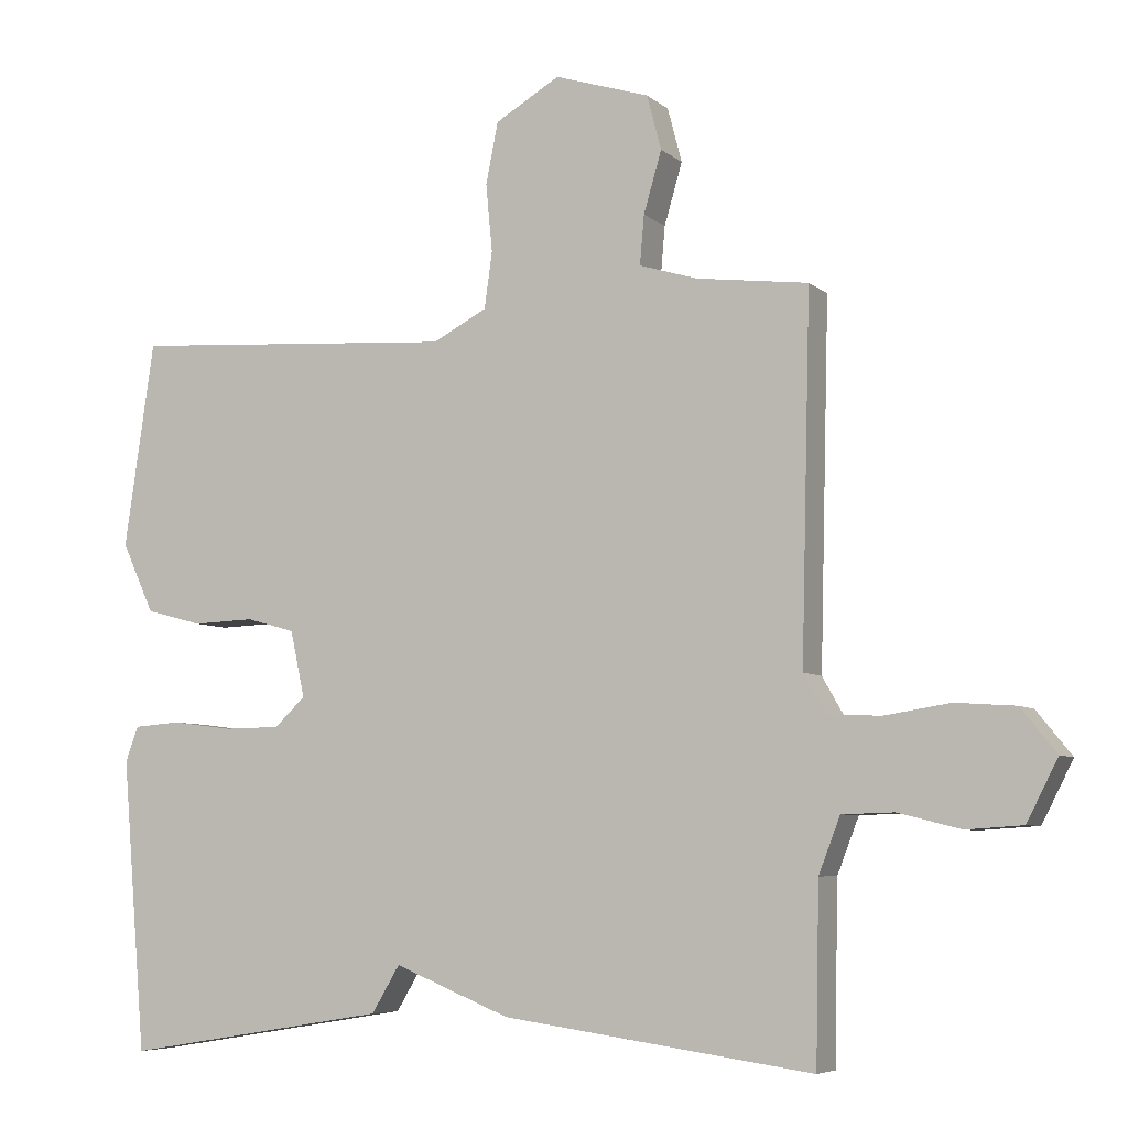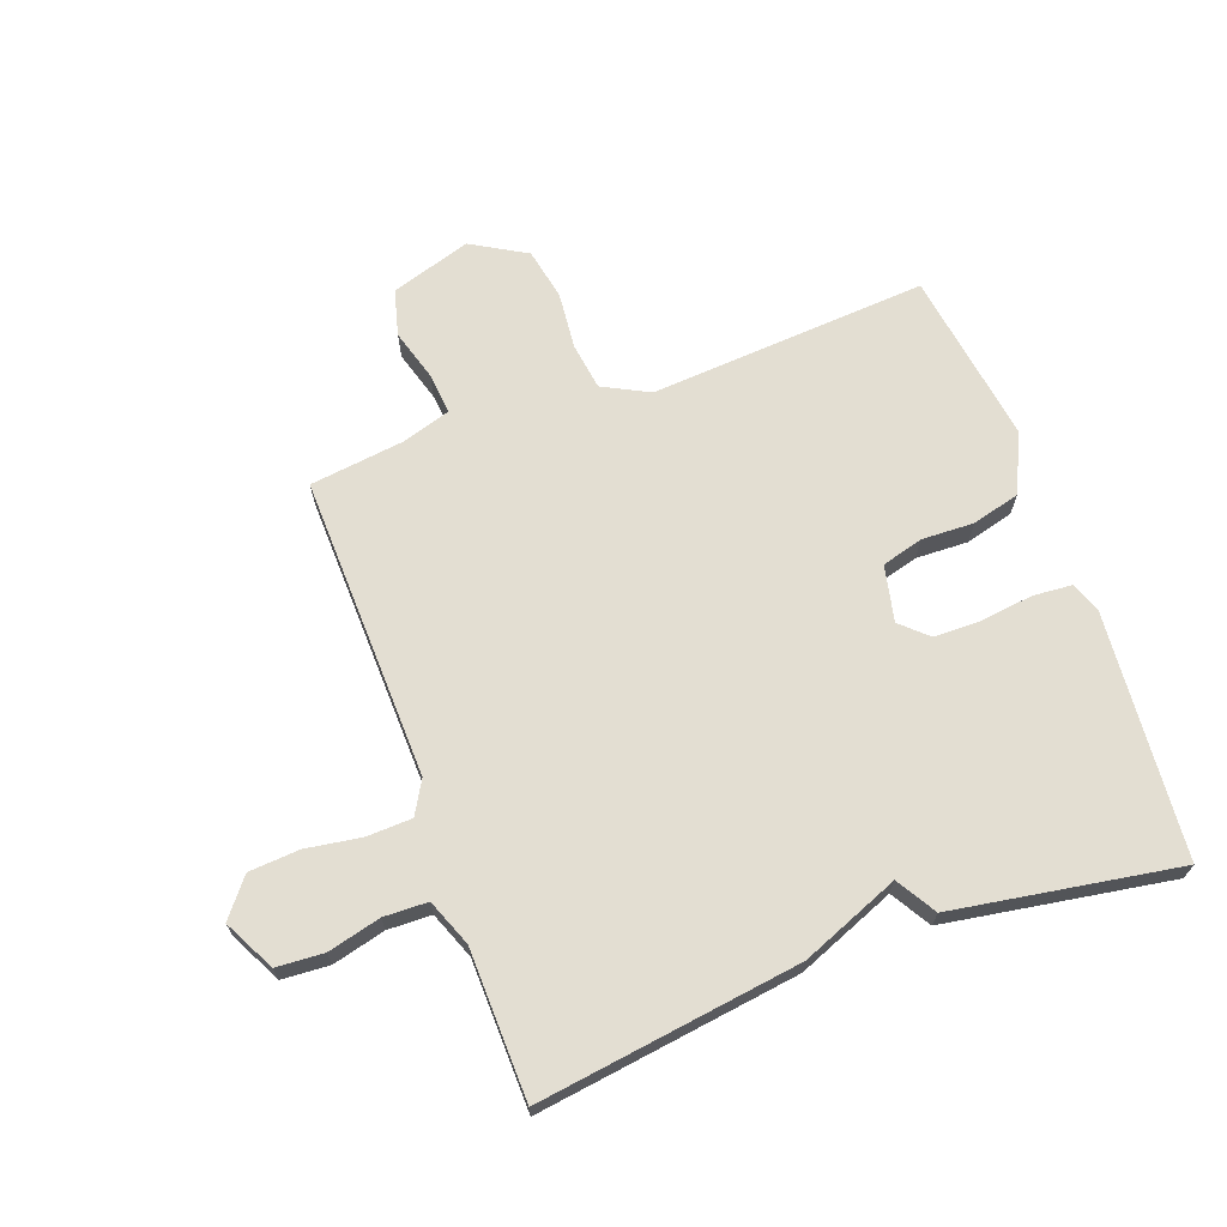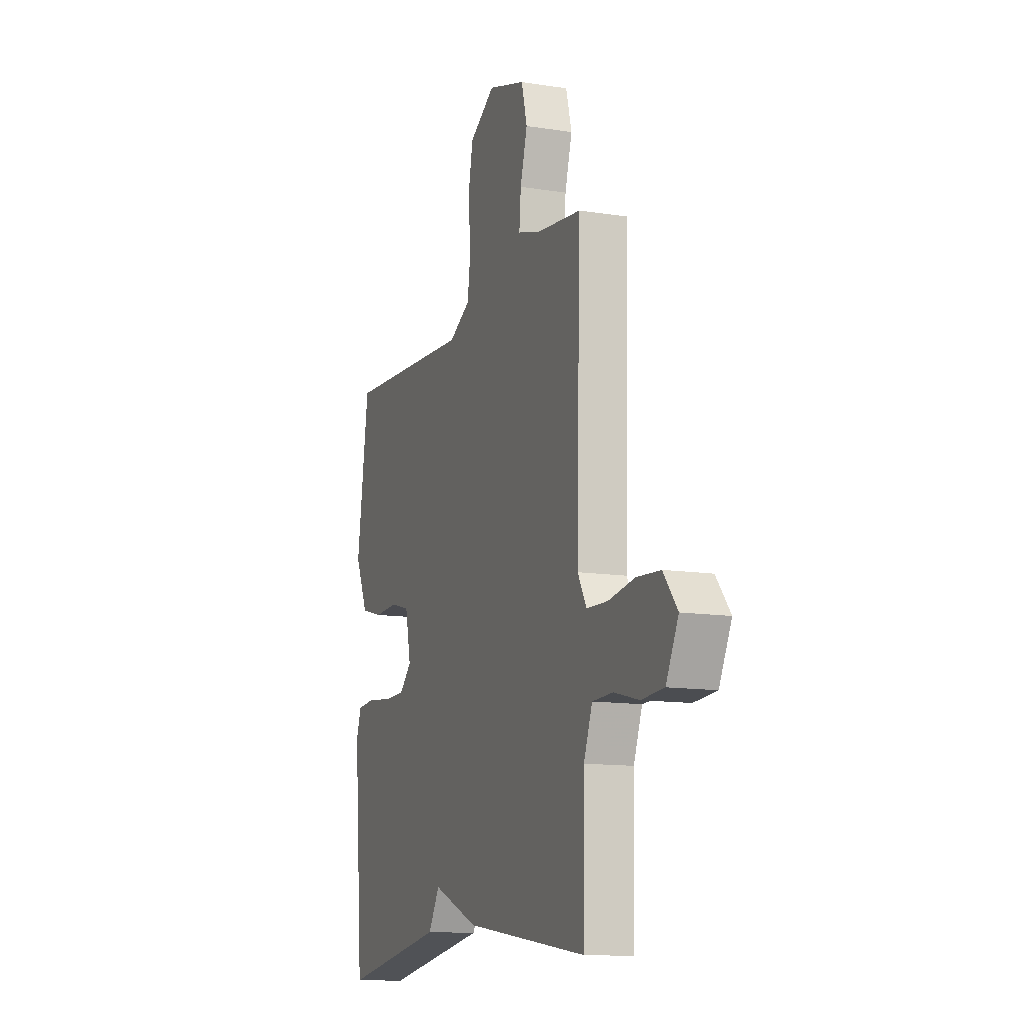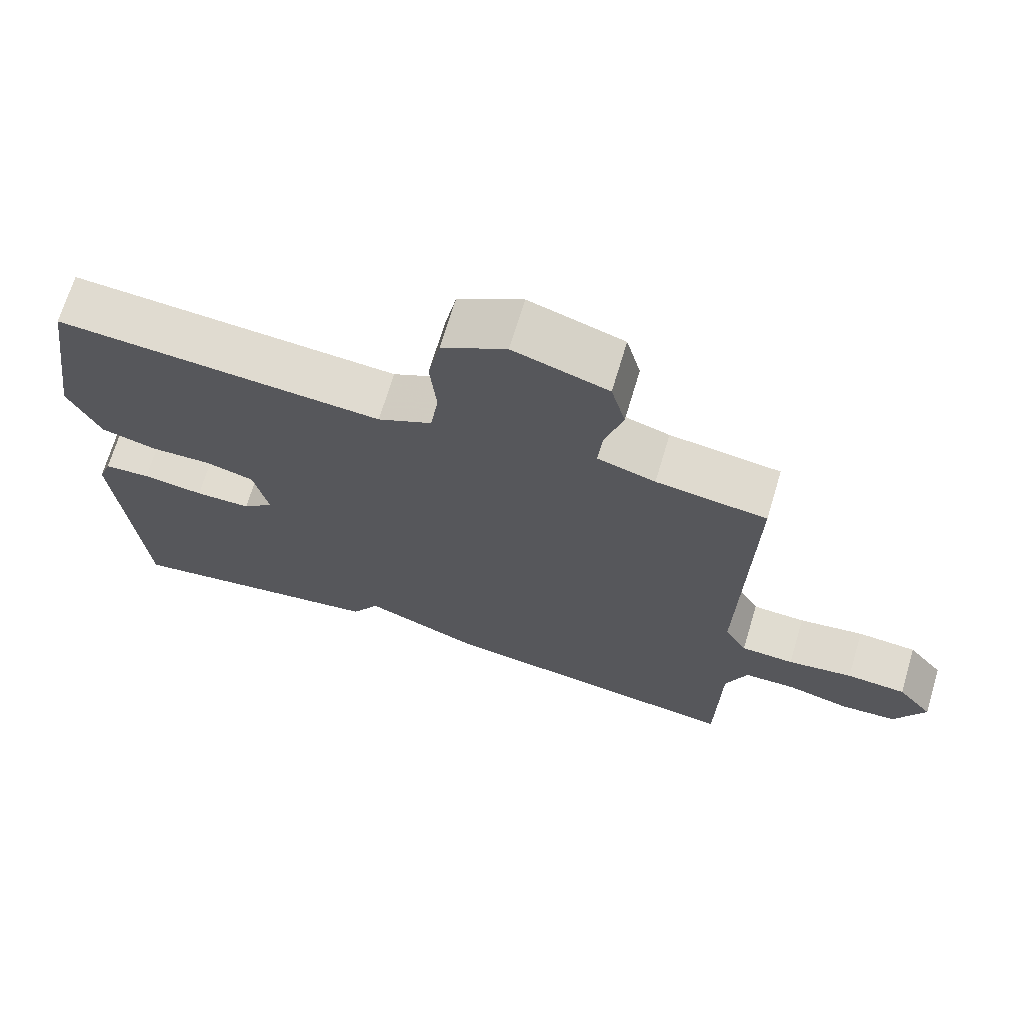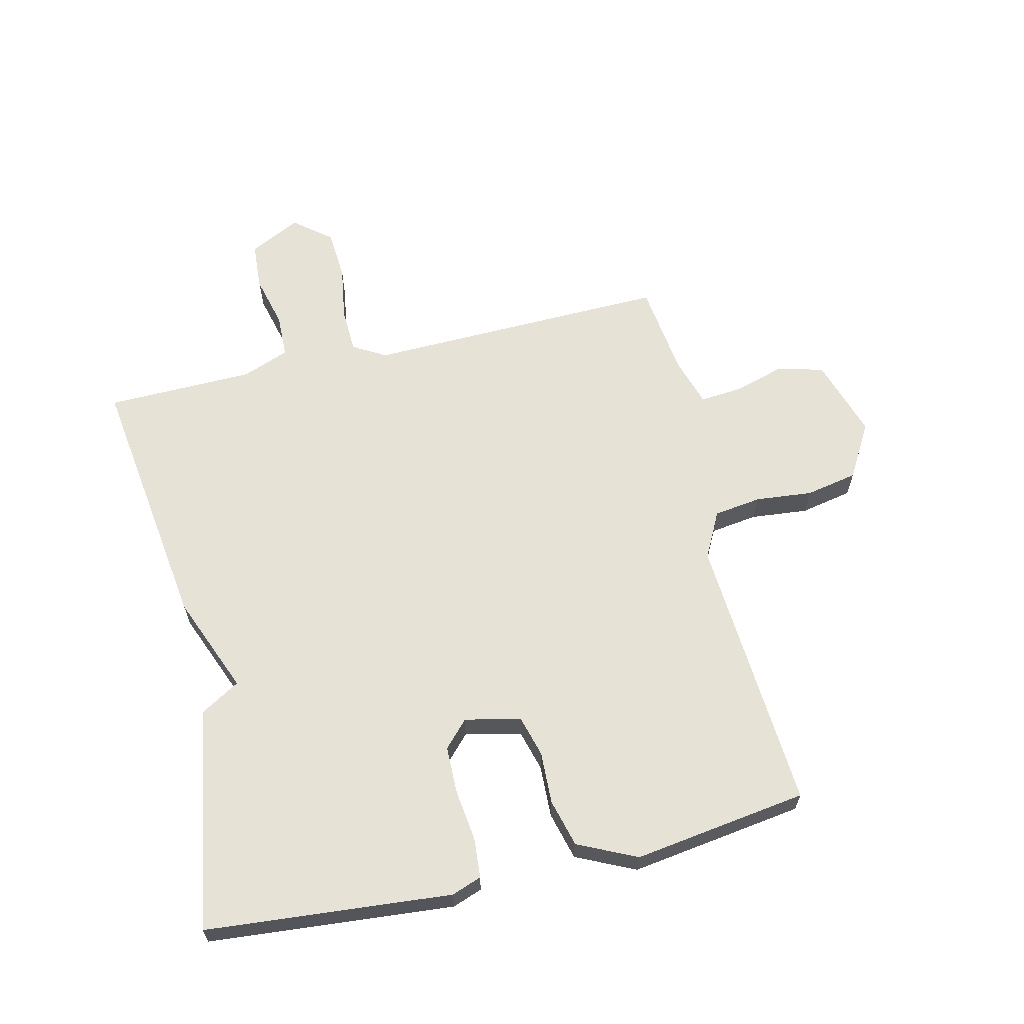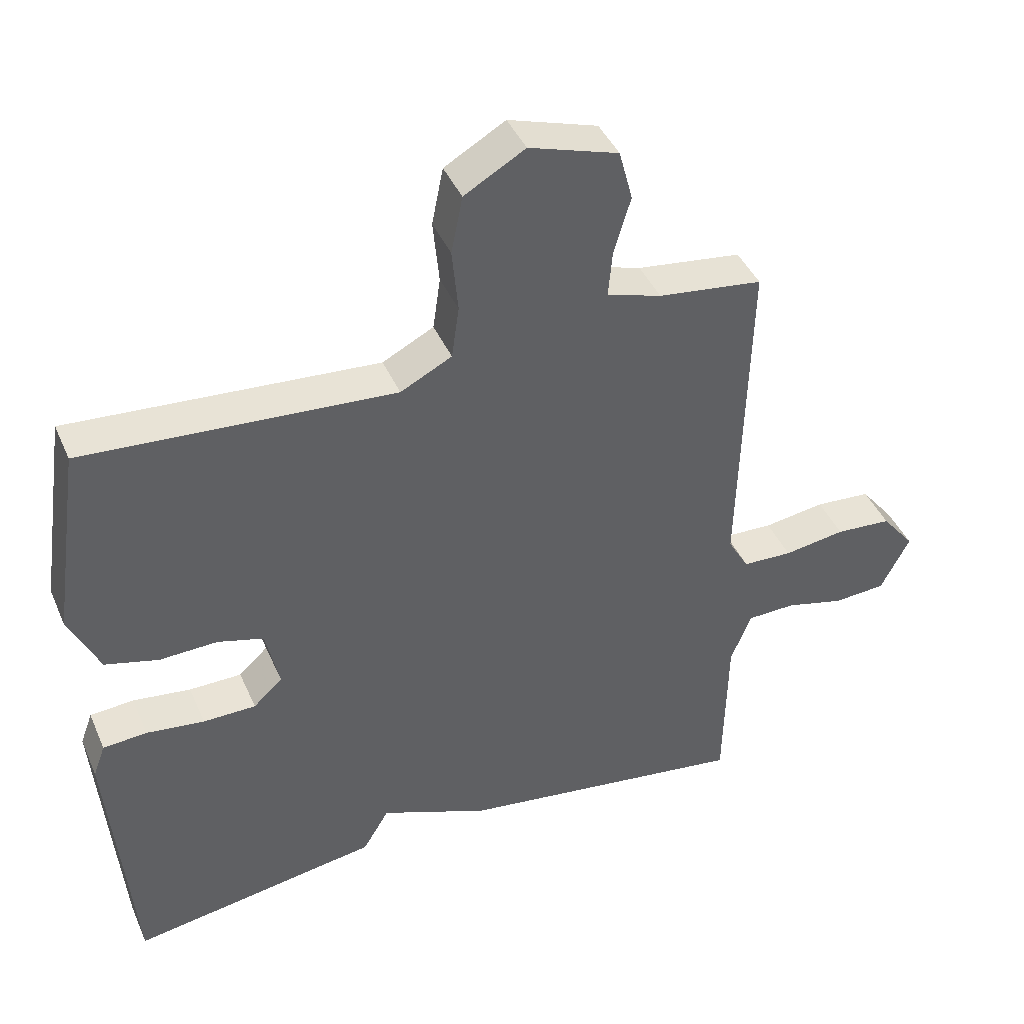
<metadata>
{"format":"obj","ext":"obj","renderer":"f3d","projection":"perspective","resolution":1024,"background":"white","views":[{"elev":-6.3,"azim":25.3,"up":"+Z"},{"elev":67.7,"azim":159.9,"up":"+Y"},{"elev":-12.6,"azim":70.0,"up":"+Z"},{"elev":69.4,"azim":16.7,"up":"+Z"},{"elev":63.3,"azim":-103.1,"up":"+Y"},{"elev":42.1,"azim":-22.4,"up":"+Z"}]}
</metadata>
<code>
v 0.5 0.07 -0.5
v 0.069 0.07 -0.44
v -0.092 0.07 -0.375
v -0.131 0.07 -0.44
v -0.5 0.07 -0.5
v -0.534 0.07 -0.096
v -0.516 0.07 -0.047
v -0.451 0.07 -0.042
v -0.365 0.07 -0.053
v -0.287 0.07 -0.052
v -0.244 0.07 -0.012
v -0.264 0.07 0.08
v -0.332 0.07 0.099
v -0.418 0.07 0.096
v -0.497 0.07 0.117
v -0.542 0.07 0.214
v -0.5 0.07 0.5
v -0.042 0.07 0.468
v 0.034 0.07 0.507
v 0.045 0.07 0.585
v 0.036 0.07 0.679
v 0.053 0.07 0.764
v 0.143 0.07 0.816
v 0.275 0.07 0.774
v 0.295 0.07 0.698
v 0.27 0.07 0.613
v 0.264 0.07 0.545
v 0.345 0.07 0.52
v 0.5 0.07 0.5
v 0.487 0.07 0
v 0.518 0.07 -0.054
v 0.592 0.07 -0.057
v 0.683 0.07 -0.043
v 0.766 0.07 -0.049
v 0.815 0.07 -0.11
v 0.772 0.07 -0.194
v 0.694 0.07 -0.199
v 0.607 0.07 -0.177
v 0.535 0.07 -0.179
v 0.505 0.07 -0.256
v 0.5 0 -0.5
v 0.069 0 -0.44
v -0.092 0 -0.375
v -0.131 0 -0.44
v -0.5 0 -0.5
v -0.534 0 -0.096
v -0.516 0 -0.047
v -0.451 0 -0.042
v -0.365 0 -0.053
v -0.287 0 -0.052
v -0.244 0 -0.012
v -0.264 0 0.08
v -0.332 0 0.099
v -0.418 0 0.096
v -0.497 0 0.117
v -0.542 0 0.214
v -0.5 0 0.5
v -0.042 0 0.468
v 0.034 0 0.507
v 0.045 0 0.585
v 0.036 0 0.679
v 0.053 0 0.764
v 0.143 0 0.816
v 0.275 0 0.774
v 0.295 0 0.698
v 0.27 0 0.613
v 0.264 0 0.545
v 0.345 0 0.52
v 0.5 0 0.5
v 0.487 0 0
v 0.518 0 -0.054
v 0.592 0 -0.057
v 0.683 0 -0.043
v 0.766 0 -0.049
v 0.815 0 -0.11
v 0.772 0 -0.194
v 0.694 0 -0.199
v 0.607 0 -0.177
v 0.535 0 -0.179
v 0.505 0 -0.256
f 36 37 38
f 35 36 38
f 34 35 38
f 33 34 38
f 32 33 38
f 31 32 38 39
f 30 31 39 40
f 28 29 30
f 1 2 3
f 40 1 3
f 30 40 3
f 28 30 3
f 27 28 3
f 24 25 26
f 23 24 26
f 22 23 26
f 21 22 26
f 20 21 26
f 19 20 26 27
f 16 17 18
f 15 16 18
f 14 15 18
f 13 14 18
f 18 19 27
f 13 18 27
f 12 13 27
f 7 8 9
f 6 7 9
f 5 6 9
f 4 5 9
f 3 4 9
f 3 9 10
f 11 12 27 3
f 3 10 11
f 78 77 76
f 78 76 75
f 78 75 74
f 78 74 73
f 78 73 72
f 79 78 72 71
f 80 79 71 70
f 70 69 68
f 43 42 41
f 43 41 80
f 43 80 70
f 43 70 68
f 43 68 67
f 66 65 64
f 66 64 63
f 66 63 62
f 66 62 61
f 66 61 60
f 67 66 60 59
f 58 57 56
f 58 56 55
f 58 55 54
f 58 54 53
f 67 59 58
f 67 58 53
f 67 53 52
f 49 48 47
f 49 47 46
f 49 46 45
f 49 45 44
f 49 44 43
f 50 49 43
f 43 67 52 51
f 51 50 43
f 1 41 42 2
f 2 42 43 3
f 3 43 44 4
f 4 44 45 5
f 5 45 46 6
f 6 46 47 7
f 7 47 48 8
f 8 48 49 9
f 9 49 50 10
f 10 50 51 11
f 11 51 52 12
f 12 52 53 13
f 13 53 54 14
f 14 54 55 15
f 15 55 56 16
f 16 56 57 17
f 17 57 58 18
f 18 58 59 19
f 19 59 60 20
f 20 60 61 21
f 21 61 62 22
f 22 62 63 23
f 23 63 64 24
f 24 64 65 25
f 25 65 66 26
f 26 66 67 27
f 27 67 68 28
f 28 68 69 29
f 29 69 70 30
f 30 70 71 31
f 31 71 72 32
f 32 72 73 33
f 33 73 74 34
f 34 74 75 35
f 35 75 76 36
f 36 76 77 37
f 37 77 78 38
f 38 78 79 39
f 39 79 80 40
f 40 80 41 1

</code>
